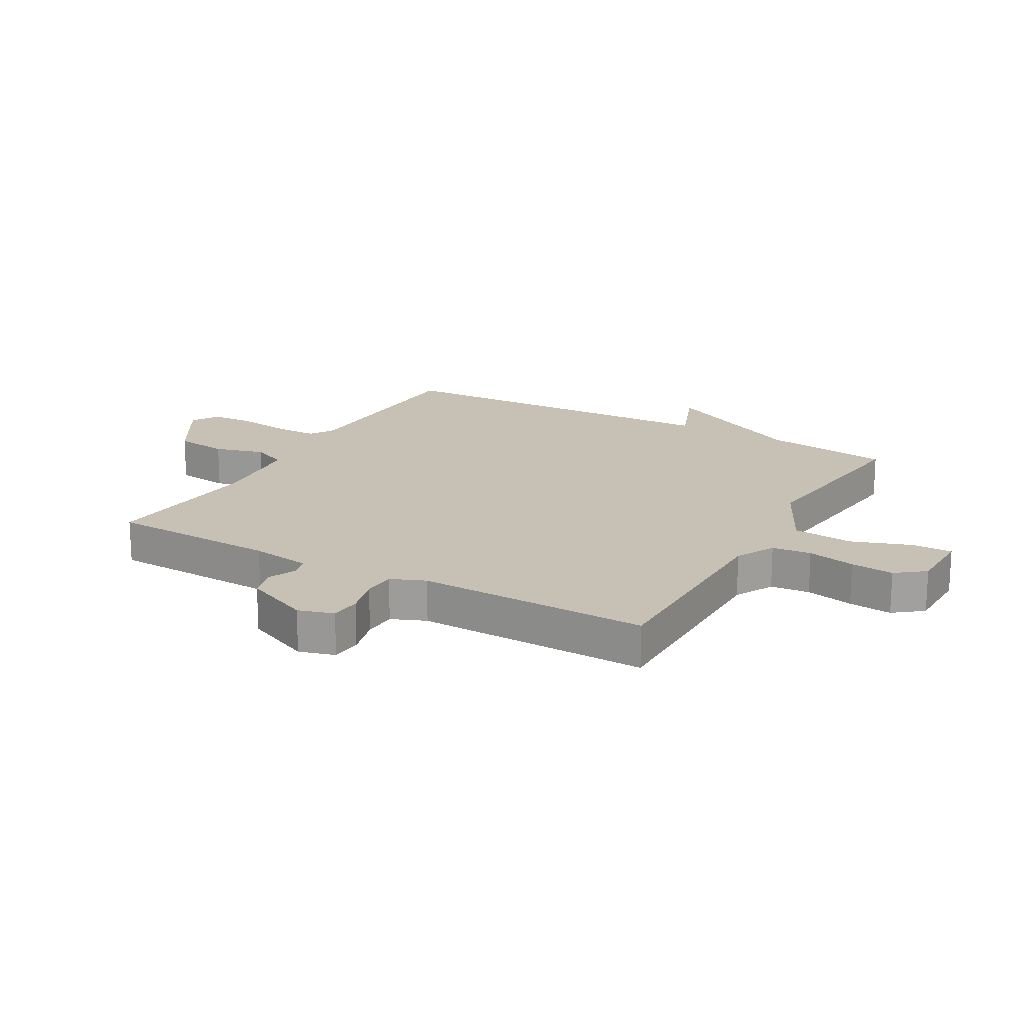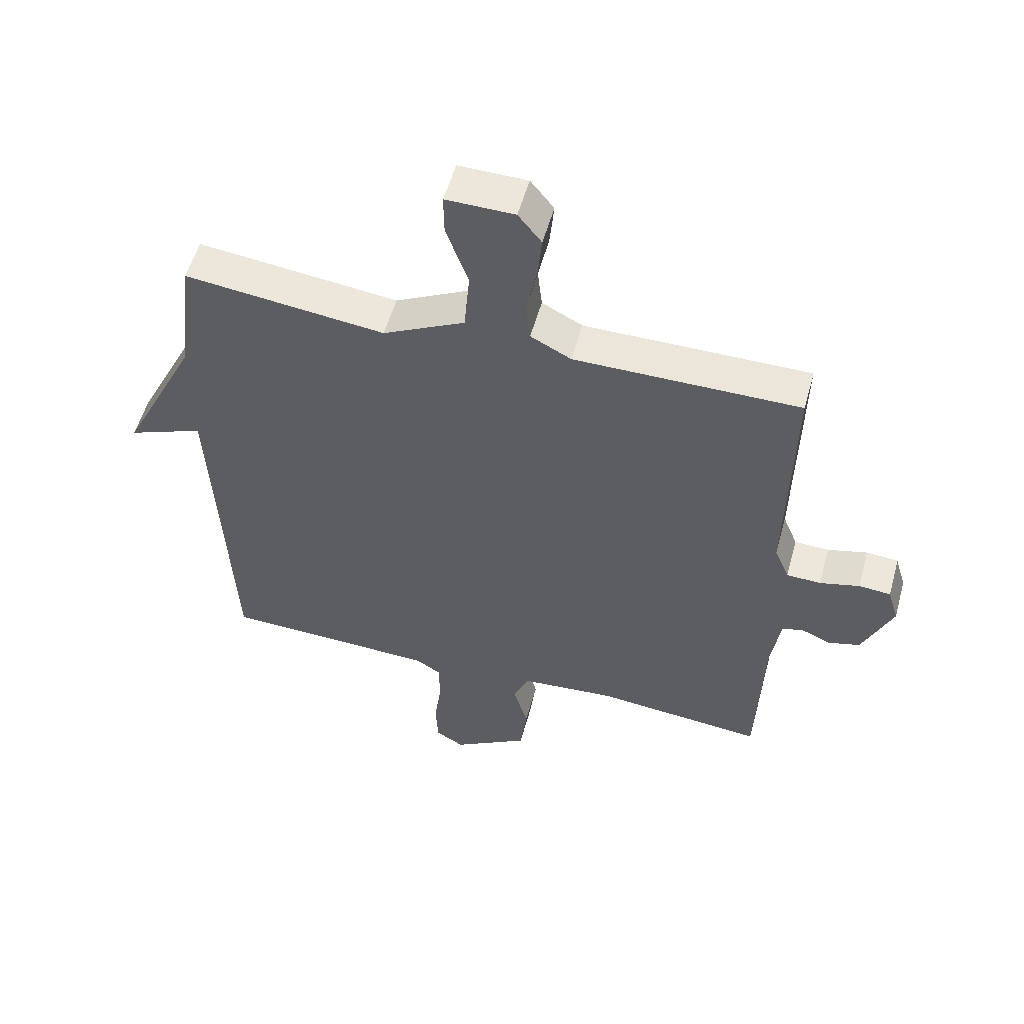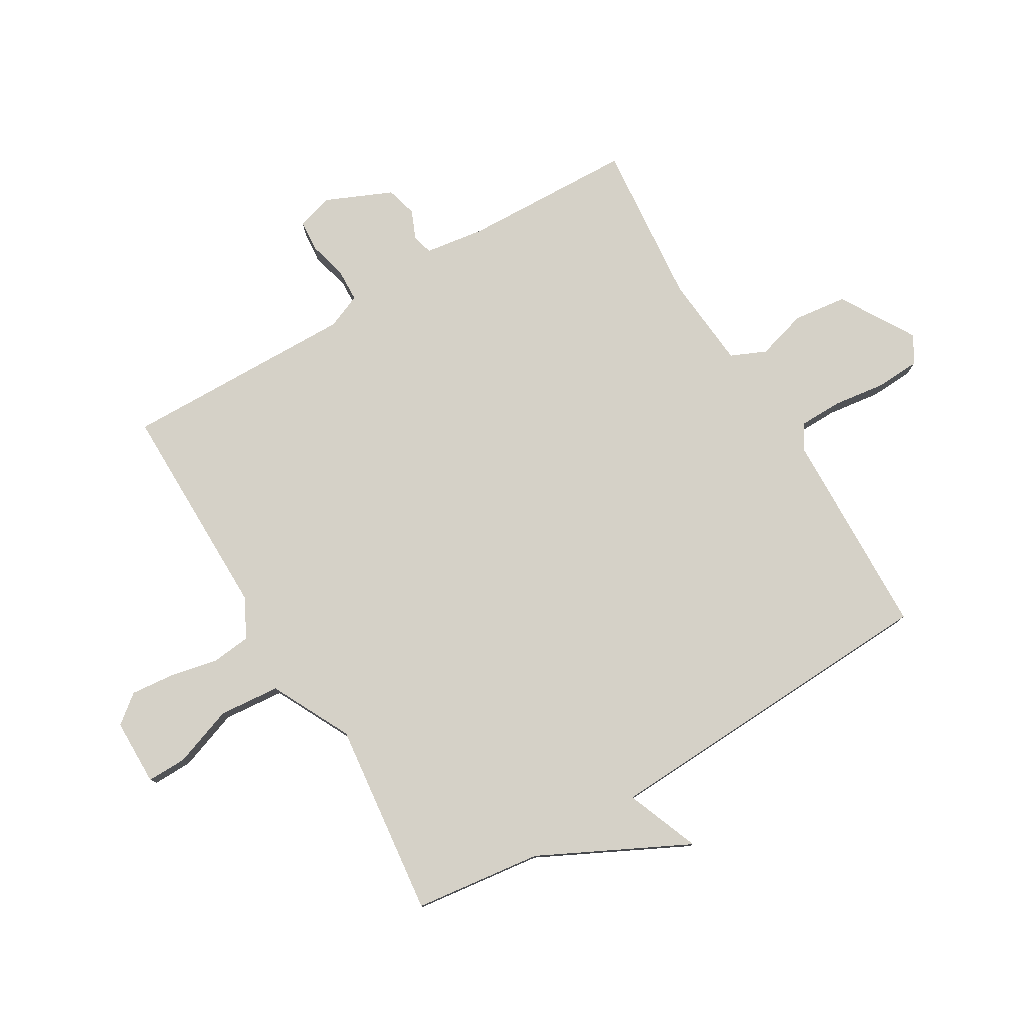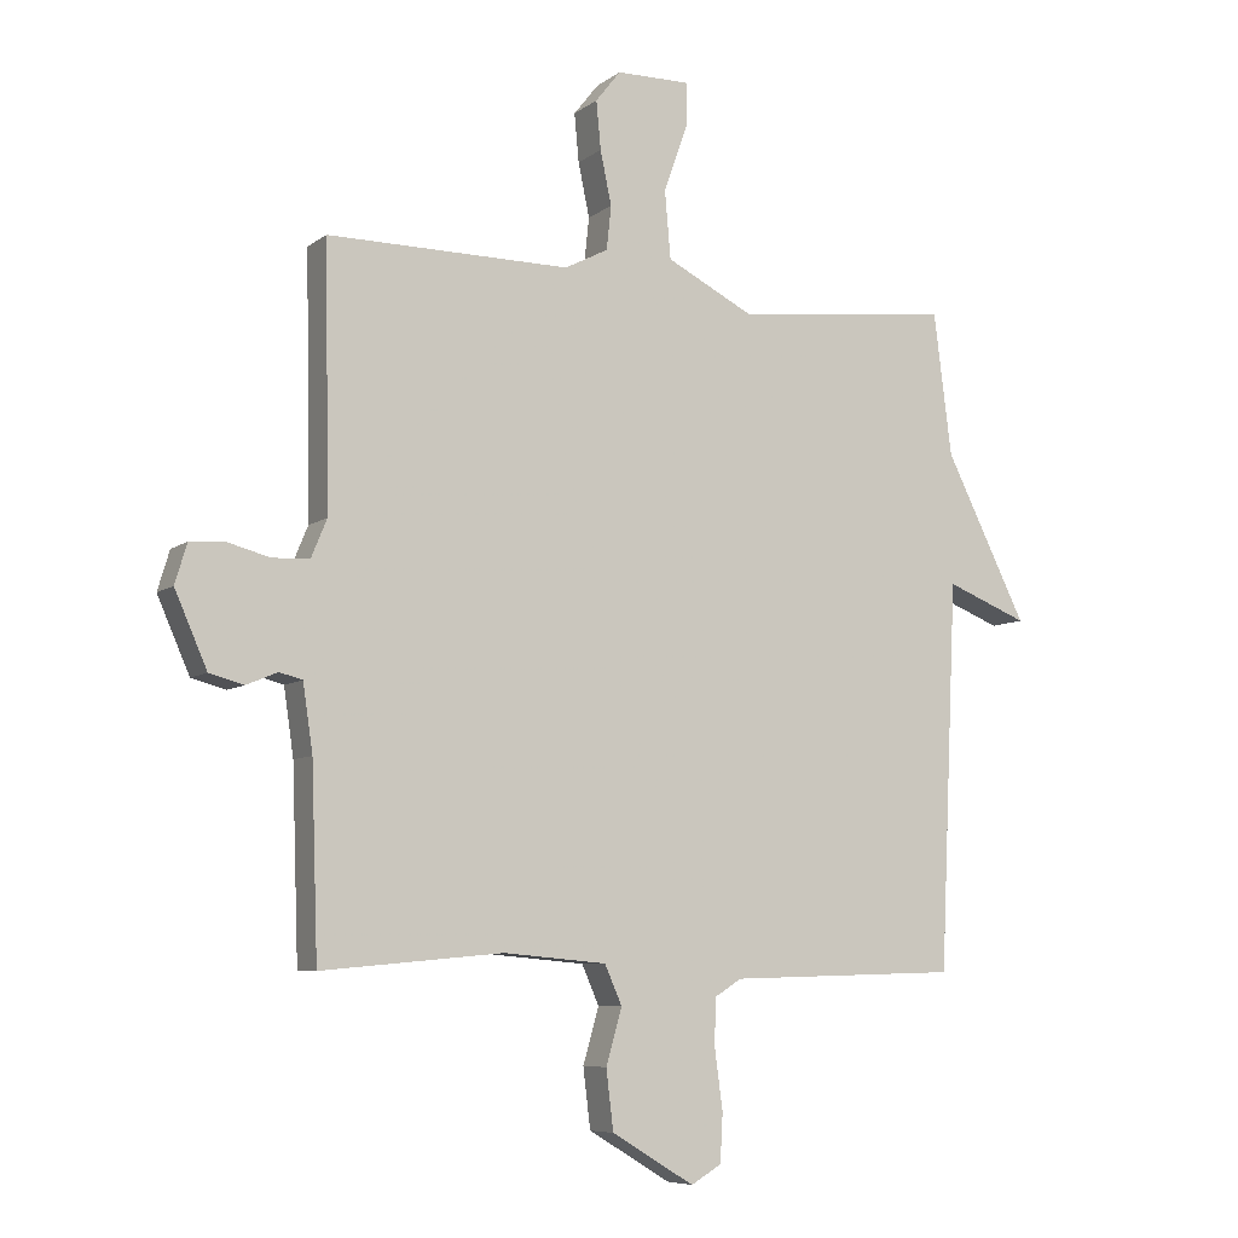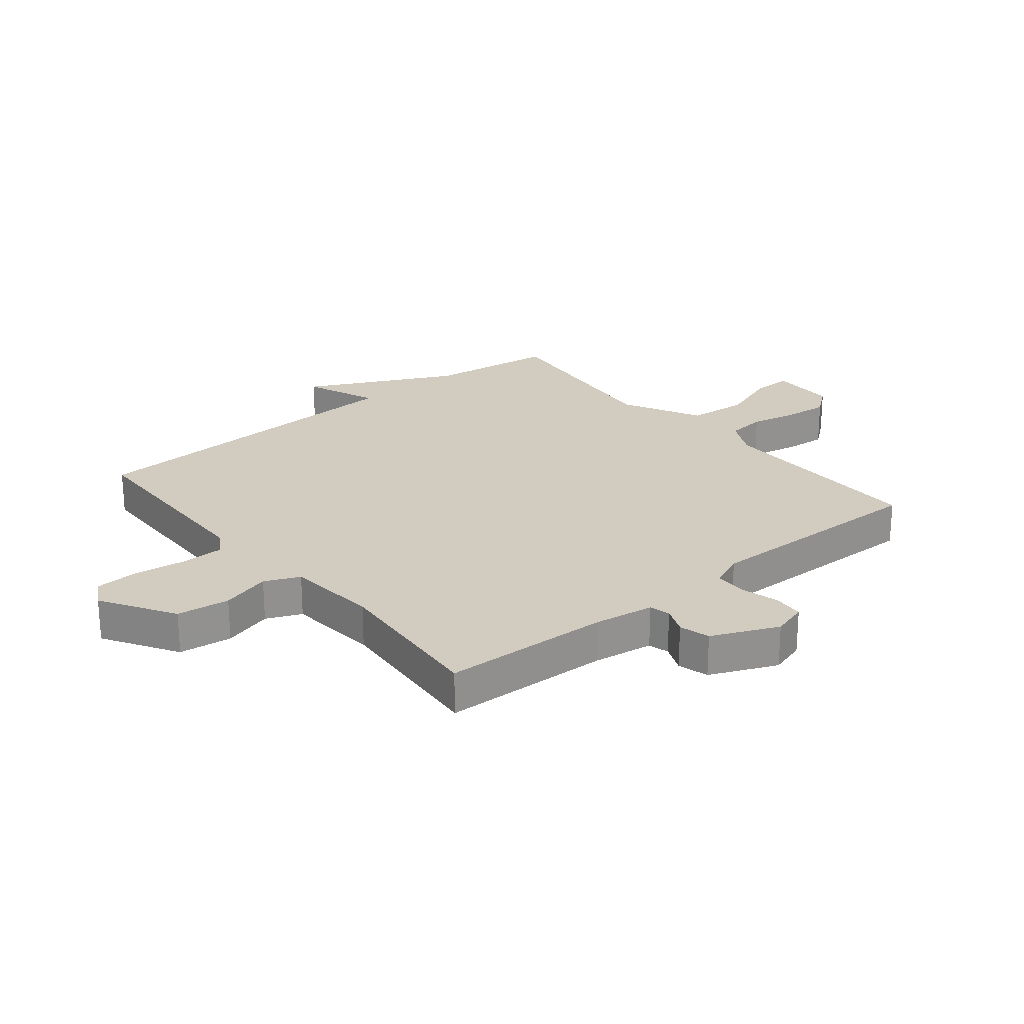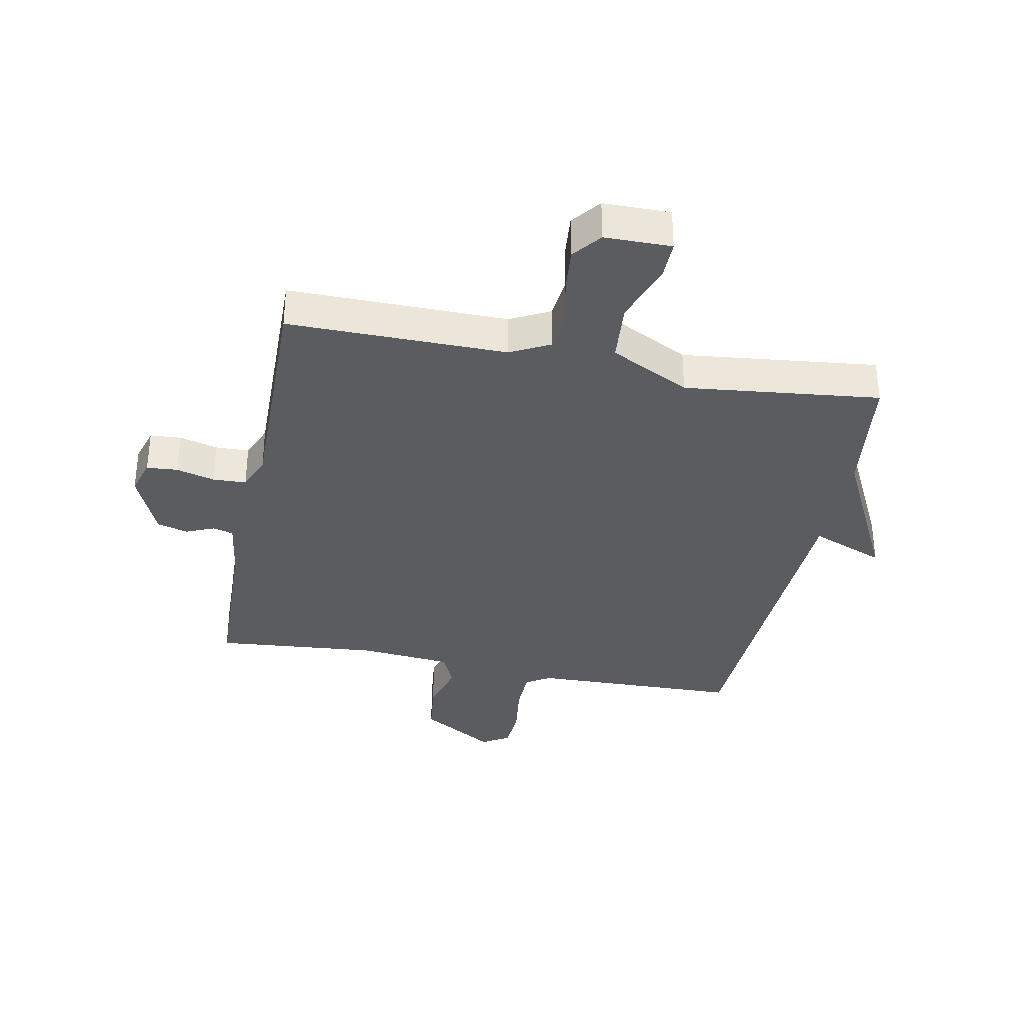
<metadata>
{"format":"obj","ext":"obj","renderer":"f3d","projection":"perspective","resolution":1024,"background":"white","views":[{"elev":18.5,"azim":-60.3,"up":"+Y"},{"elev":54.7,"azim":-164.6,"up":"+Z"},{"elev":78.7,"azim":59.3,"up":"+Y"},{"elev":-7.3,"azim":-27.9,"up":"+Z"},{"elev":24.2,"azim":-129.4,"up":"+Y"},{"elev":-34.7,"azim":-11.2,"up":"+Y"}]}
</metadata>
<code>
v -0.5 0.07 0.5
v -0.133 0.07 0.498
v -0.067 0.07 0.532
v -0.06 0.07 0.598
v -0.077 0.07 0.679
v -0.084 0.07 0.752
v -0.046 0.07 0.8
v 0.066 0.07 0.801
v 0.065 0.07 0.734
v 0.029 0.07 0.633
v 0.038 0.07 0.531
v 0.172 0.07 0.463
v 0.5 0.07 0.5
v 0.527 0.07 0.285
v 0.651 0.07 0.036
v 0.527 0.07 0.085
v 0.5 0.07 -0.5
v 0.149 0.07 -0.51
v 0.108 0.07 -0.536
v 0.107 0.07 -0.608
v 0.119 0.07 -0.697
v 0.115 0.07 -0.77
v 0.069 0.07 -0.797
v -0.056 0.07 -0.722
v -0.067 0.07 -0.632
v -0.043 0.07 -0.548
v -0.069 0.07 -0.489
v -0.225 0.07 -0.475
v -0.5 0.07 -0.5
v -0.51 0.07 -0.215
v -0.525 0.07 -0.114
v -0.56 0.07 -0.105
v -0.607 0.07 -0.125
v -0.659 0.07 -0.111
v -0.708 0.07 0.001
v -0.69 0.07 0.061
v -0.638 0.07 0.065
v -0.573 0.07 0.048
v -0.517 0.07 0.05
v -0.493 0.07 0.108
v -0.5 0 0.5
v -0.133 0 0.498
v -0.067 0 0.532
v -0.06 0 0.598
v -0.077 0 0.679
v -0.084 0 0.752
v -0.046 0 0.8
v 0.066 0 0.801
v 0.065 0 0.734
v 0.029 0 0.633
v 0.038 0 0.531
v 0.172 0 0.463
v 0.5 0 0.5
v 0.527 0 0.285
v 0.651 0 0.036
v 0.527 0 0.085
v 0.5 0 -0.5
v 0.149 0 -0.51
v 0.108 0 -0.536
v 0.107 0 -0.608
v 0.119 0 -0.697
v 0.115 0 -0.77
v 0.069 0 -0.797
v -0.056 0 -0.722
v -0.067 0 -0.632
v -0.043 0 -0.548
v -0.069 0 -0.489
v -0.225 0 -0.475
v -0.5 0 -0.5
v -0.51 0 -0.215
v -0.525 0 -0.114
v -0.56 0 -0.105
v -0.607 0 -0.125
v -0.659 0 -0.111
v -0.708 0 0.001
v -0.69 0 0.061
v -0.638 0 0.065
v -0.573 0 0.048
v -0.517 0 0.05
v -0.493 0 0.108
f 36 37 38
f 35 36 38
f 34 35 38
f 33 34 38
f 32 33 38
f 31 32 38 39
f 30 31 39 40
f 28 29 30 40
f 24 25 26
f 23 24 26
f 22 23 26
f 21 22 26
f 20 21 26
f 19 20 26 27
f 18 19 27
f 16 17 18 27
f 14 15 16
f 27 28 40
f 16 27 40
f 14 16 40
f 13 14 40
f 12 13 40
f 8 9 10
f 7 8 10
f 6 7 10
f 5 6 10
f 4 5 10
f 3 4 10 11
f 11 12 40
f 3 11 40
f 2 3 40
f 1 2 40
f 78 77 76
f 78 76 75
f 78 75 74
f 78 74 73
f 78 73 72
f 79 78 72 71
f 80 79 71 70
f 80 70 69 68
f 66 65 64
f 66 64 63
f 66 63 62
f 66 62 61
f 66 61 60
f 67 66 60 59
f 67 59 58
f 67 58 57 56
f 56 55 54
f 80 68 67
f 80 67 56
f 80 56 54
f 80 54 53
f 80 53 52
f 50 49 48
f 50 48 47
f 50 47 46
f 50 46 45
f 50 45 44
f 51 50 44 43
f 80 52 51
f 80 51 43
f 80 43 42
f 80 42 41
f 1 41 42 2
f 2 42 43 3
f 3 43 44 4
f 4 44 45 5
f 5 45 46 6
f 6 46 47 7
f 7 47 48 8
f 8 48 49 9
f 9 49 50 10
f 10 50 51 11
f 11 51 52 12
f 12 52 53 13
f 13 53 54 14
f 14 54 55 15
f 15 55 56 16
f 16 56 57 17
f 17 57 58 18
f 18 58 59 19
f 19 59 60 20
f 20 60 61 21
f 21 61 62 22
f 22 62 63 23
f 23 63 64 24
f 24 64 65 25
f 25 65 66 26
f 26 66 67 27
f 27 67 68 28
f 28 68 69 29
f 29 69 70 30
f 30 70 71 31
f 31 71 72 32
f 32 72 73 33
f 33 73 74 34
f 34 74 75 35
f 35 75 76 36
f 36 76 77 37
f 37 77 78 38
f 38 78 79 39
f 39 79 80 40
f 40 80 41 1

</code>
